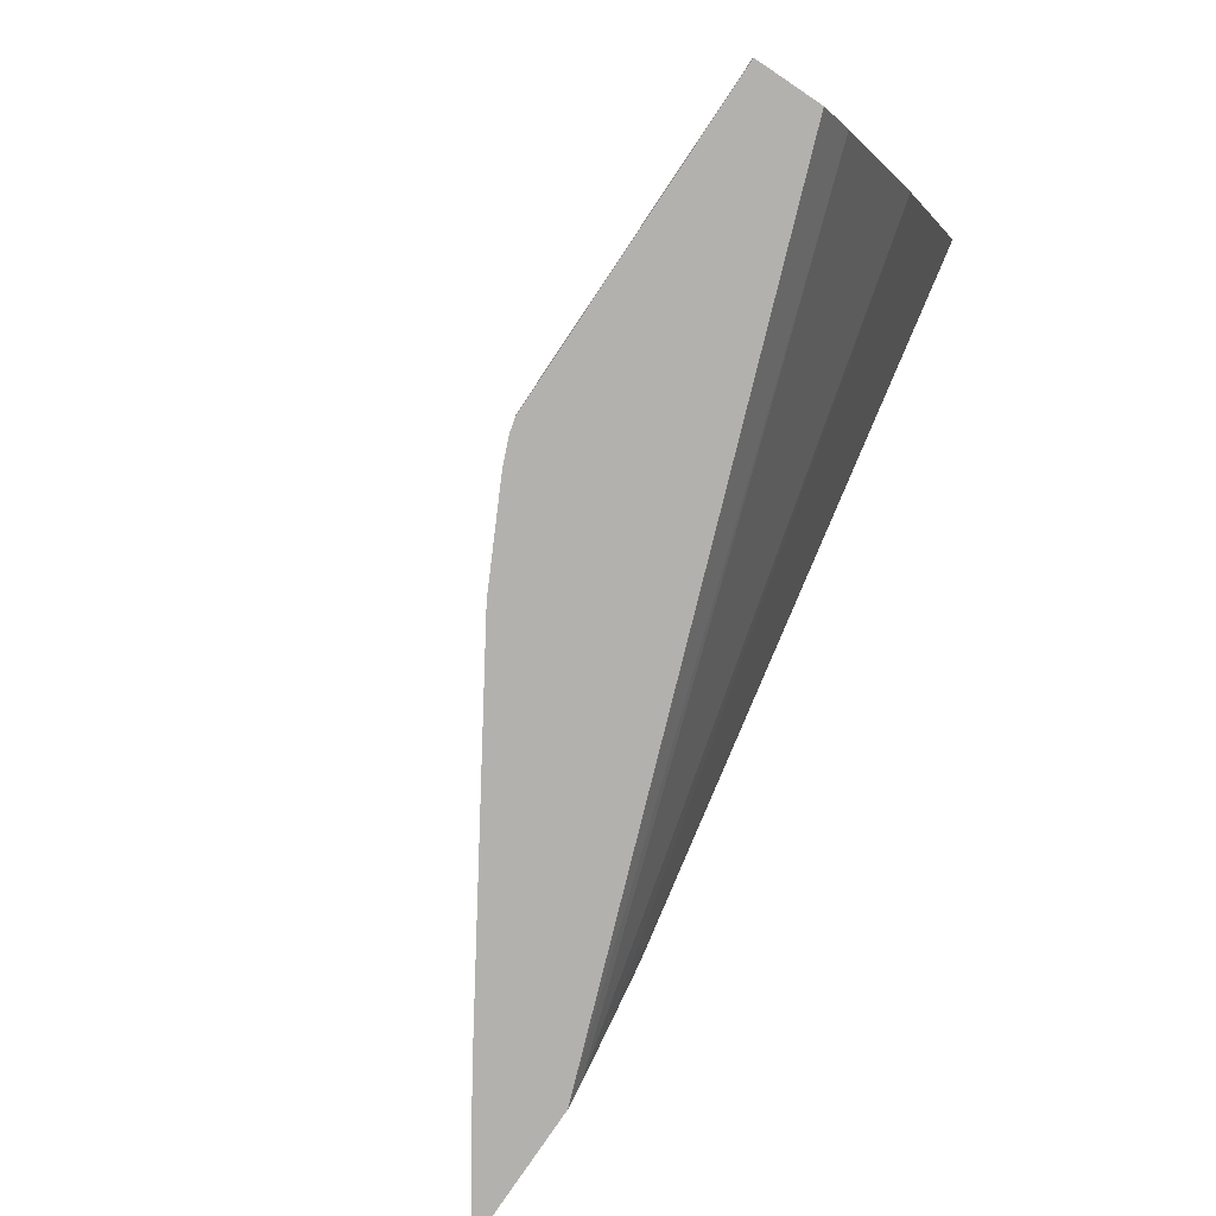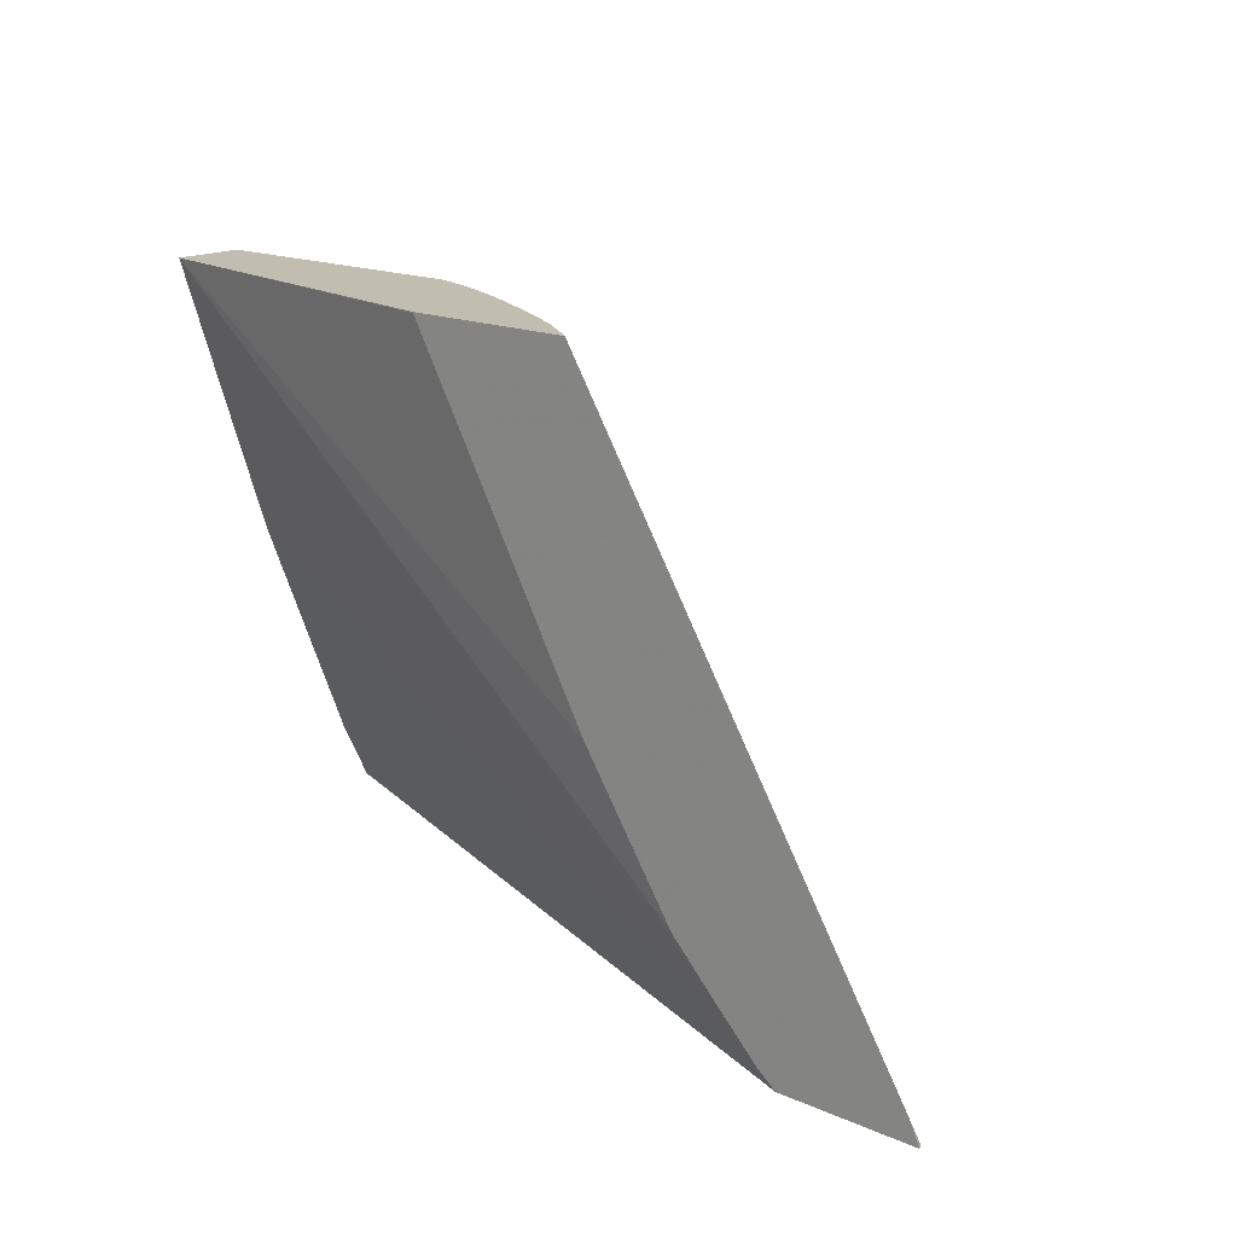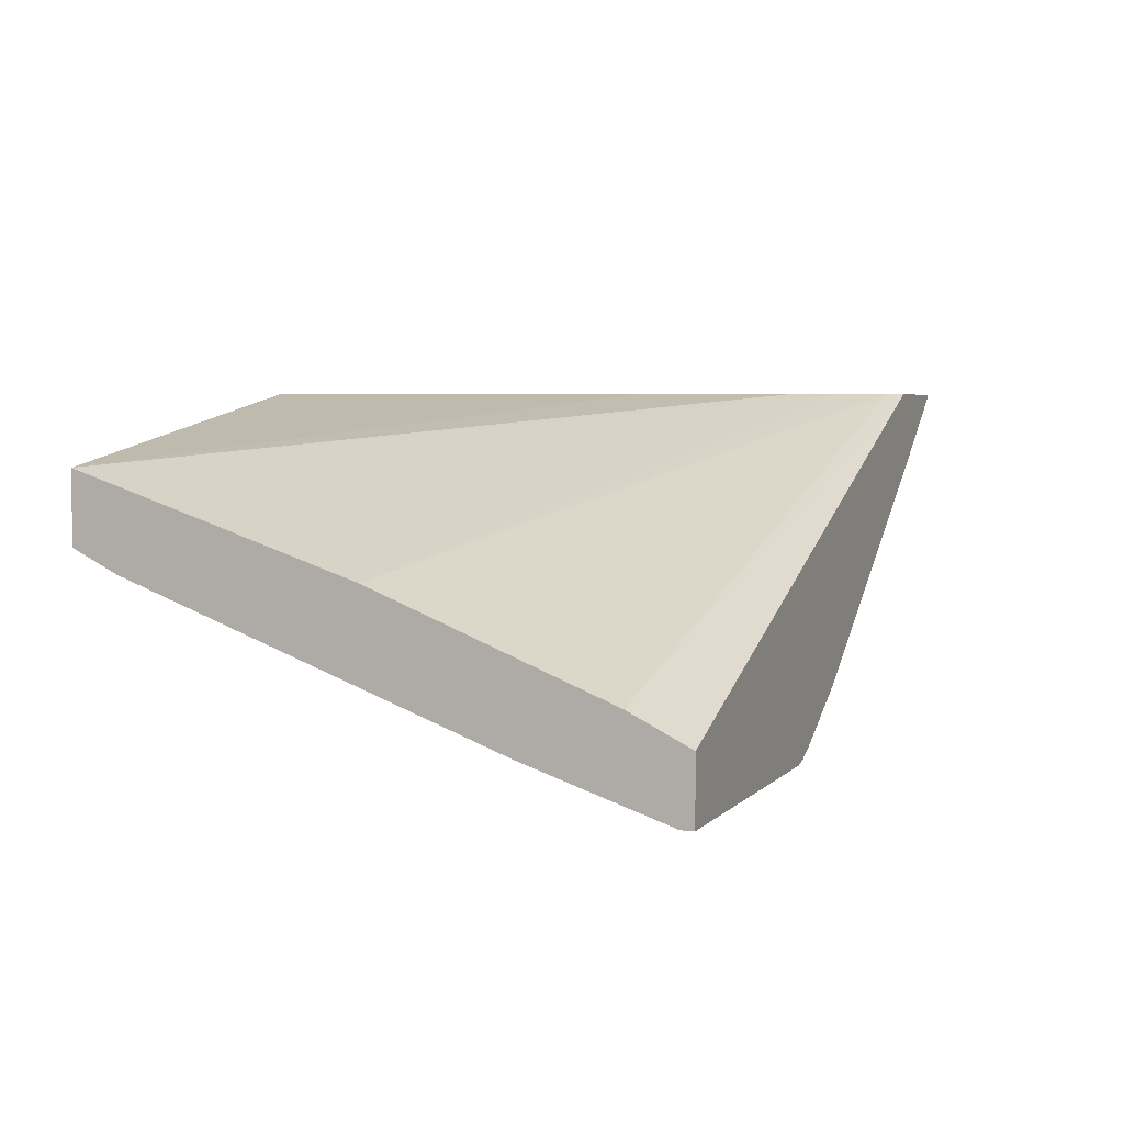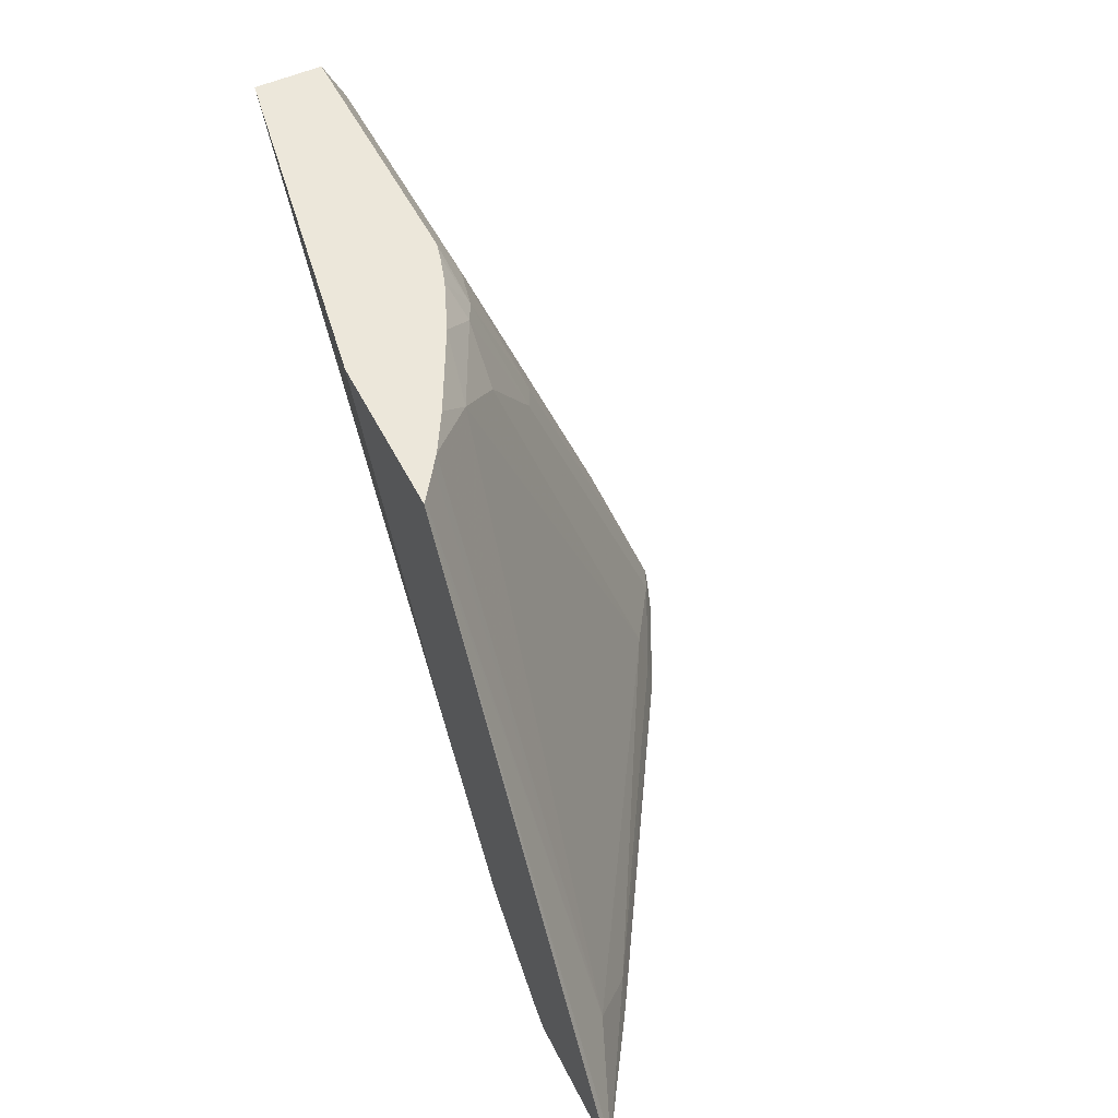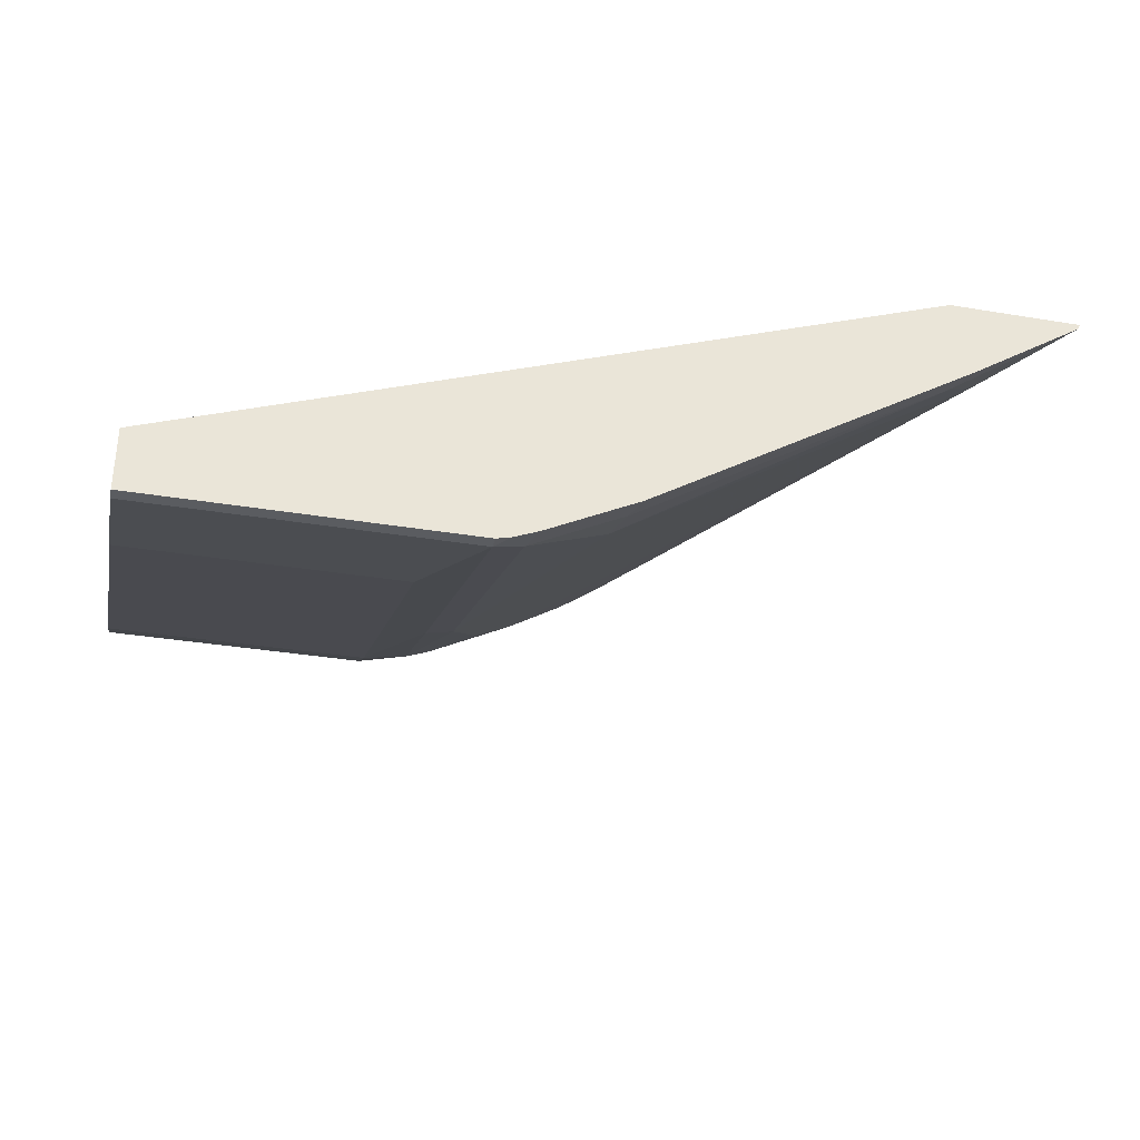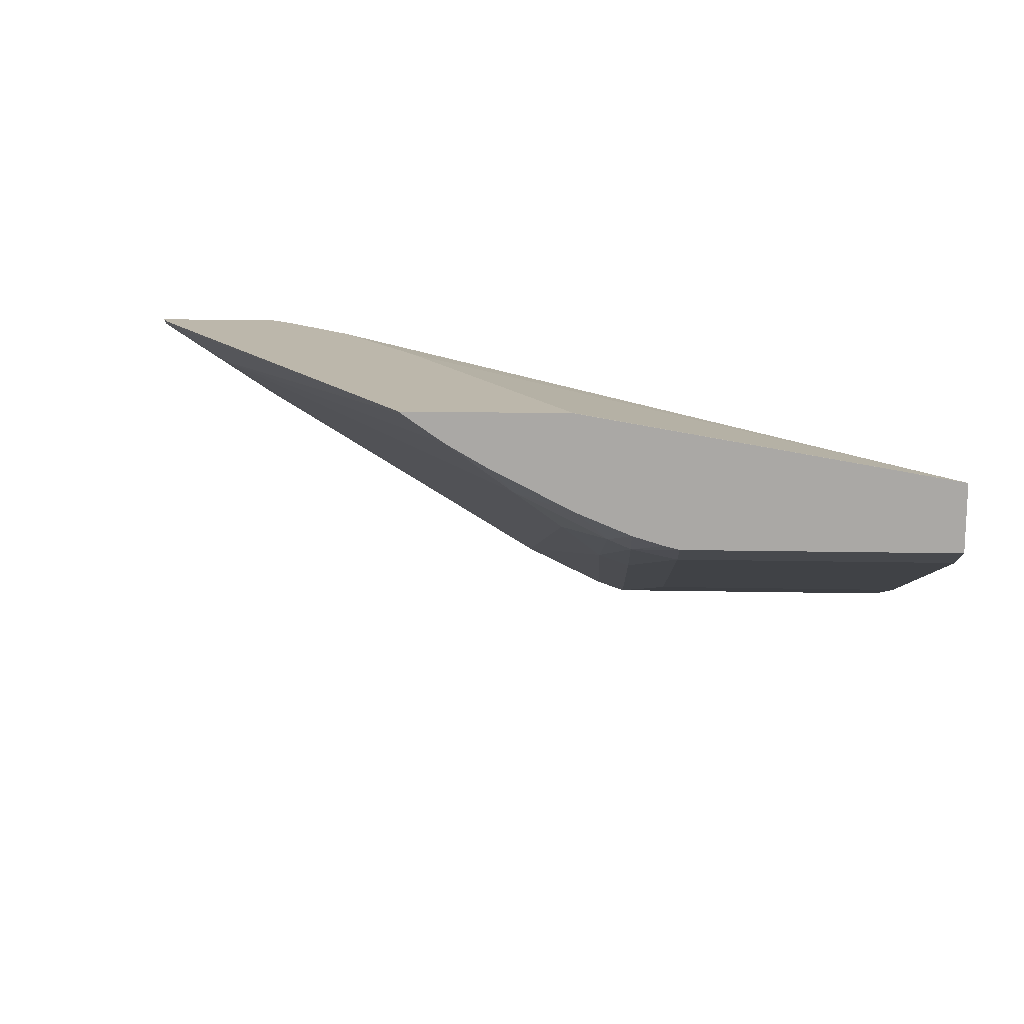
<metadata>
{"format":"obj","ext":"obj","renderer":"f3d","projection":"perspective","resolution":1024,"background":"white","views":[{"elev":-79.2,"azim":56.2,"up":"+Z"},{"elev":16.7,"azim":-138.6,"up":"+Z"},{"elev":4.4,"azim":111.0,"up":"+Y"},{"elev":52.4,"azim":-116.2,"up":"+Z"},{"elev":-33.6,"azim":167.2,"up":"+Y"},{"elev":14.4,"azim":2.6,"up":"+Y"}]}
</metadata>
<code>
v -0.7271 -0.1011 -0.2026
v -0.726 -0.1033 -0.2026
v -0.7233 -0.1011 -0.1943
v -0.6747 -0.1011 -0.2026
v -0.6919 -0.1168 -0.1752
v -0.5904 -0.1011 0.0173
v -0.6812 -0.1324 -0.2026
v -0.6739 -0.1348 -0.1932
v -0.6673 -0.1011 -0.1968
v -0.3793 -0.1977 -0.1797
v -0.3793 -0.2091 -0.2026
v -0.5481 -0.2067 -0.1752
v -0.5481 -0.1348 0.004473
v -0.5729 -0.1134 0.0173
v -0.5774 -0.1103 0.0173
v -0.5889 -0.1023 0.0173
v -0.5257 -0.1011 0.0173
v -0.5541 -0.2104 -0.2026
v -0.5511 -0.2097 -0.1917
v -0.6514 -0.1011 -0.1811
v -0.3793 -0.1617 -0.08986
v -0.3793 -0.2336 -0.2026
v -0.5152 -0.2276 -0.1917
v -0.5152 -0.1737 -0.04794
v -0.5302 -0.1528 -0.01348
v -0.5571 -0.1225 0.0173
v -0.5122 -0.1528 0.004473
v -0.5241 -0.1393 0.0173
v -0.3793 -0.1261 0.0173
v -0.5257 -0.1011 0.01687
v -0.5182 -0.2284 -0.2026
v -0.6334 -0.1011 -0.1628
v -0.3793 -0.1438 -0.03595
v -0.3793 -0.2336 -0.1977
v -0.5032 -0.2336 -0.2026
v -0.5032 -0.2336 -0.1977
v -0.5032 -0.1797 -0.05393
v -0.5032 -0.1573 0.002234
v -0.5032 -0.1479 0.0173
v -0.3793 -0.1531 0.0173
v -0.5975 -0.1011 -0.1089
v -0.5088 -0.2322 -0.2026
v -0.3793 -0.2156 -0.1438
v -0.4852 -0.2156 -0.1438
v -0.4852 -0.1617 -4.62e-06
v -0.4852 -0.1531 0.0173
v -0.491 -0.1517 0.0173
v -0.3793 -0.1564 0.01069
v -0.3793 -0.1617 -4.62e-06
f 17 29 30
f 18 31 23
f 18 23 19
f 22 34 36
f 20 29 33
f 20 33 21
f 22 36 35
f 20 32 29
f 13 28 26
f 12 24 25
f 13 25 27
f 13 26 14
f 12 25 13
f 12 23 24
f 12 19 23
f 10 22 11
f 10 34 22
f 10 43 34
f 23 31 36
f 10 49 43
f 13 27 28
f 23 36 37
f 34 44 36
f 24 37 38
f 10 48 49
f 45 49 48
f 43 45 44
f 43 49 45
f 40 46 48
f 38 47 39
f 38 46 47
f 38 45 46
f 37 45 38
f 36 45 37
f 36 44 45
f 35 36 42
f 34 43 44
f 31 42 36
f 29 41 30
f 29 32 41
f 27 39 28
f 27 38 39
f 24 27 25
f 24 38 27
f 45 48 46
f 23 37 24
f 10 40 48
f 2 8 5
f 10 33 29
f 2 7 8
f 2 6 3
f 2 5 6
f 1 7 2
f 1 18 7
f 1 31 18
f 1 42 31
f 1 35 42
f 1 22 35
f 4 9 10
f 1 11 22
f 1 9 4
f 1 20 9
f 1 32 20
f 1 41 32
f 1 30 41
f 1 17 30
f 1 3 6
f 1 2 3
f 10 29 40
f 1 4 11
f 4 10 11
f 1 6 17
f 5 12 13
f 5 8 12
f 10 21 33
f 9 21 10
f 8 19 12
f 8 18 19
f 7 18 8
f 6 29 17
f 6 40 29
f 6 46 40
f 6 47 46
f 9 20 21
f 6 28 39
f 6 39 47
f 5 13 14
f 5 16 6
f 5 15 16
f 6 15 14
f 6 14 26
f 6 26 28
f 6 16 15
f 5 14 15

</code>
